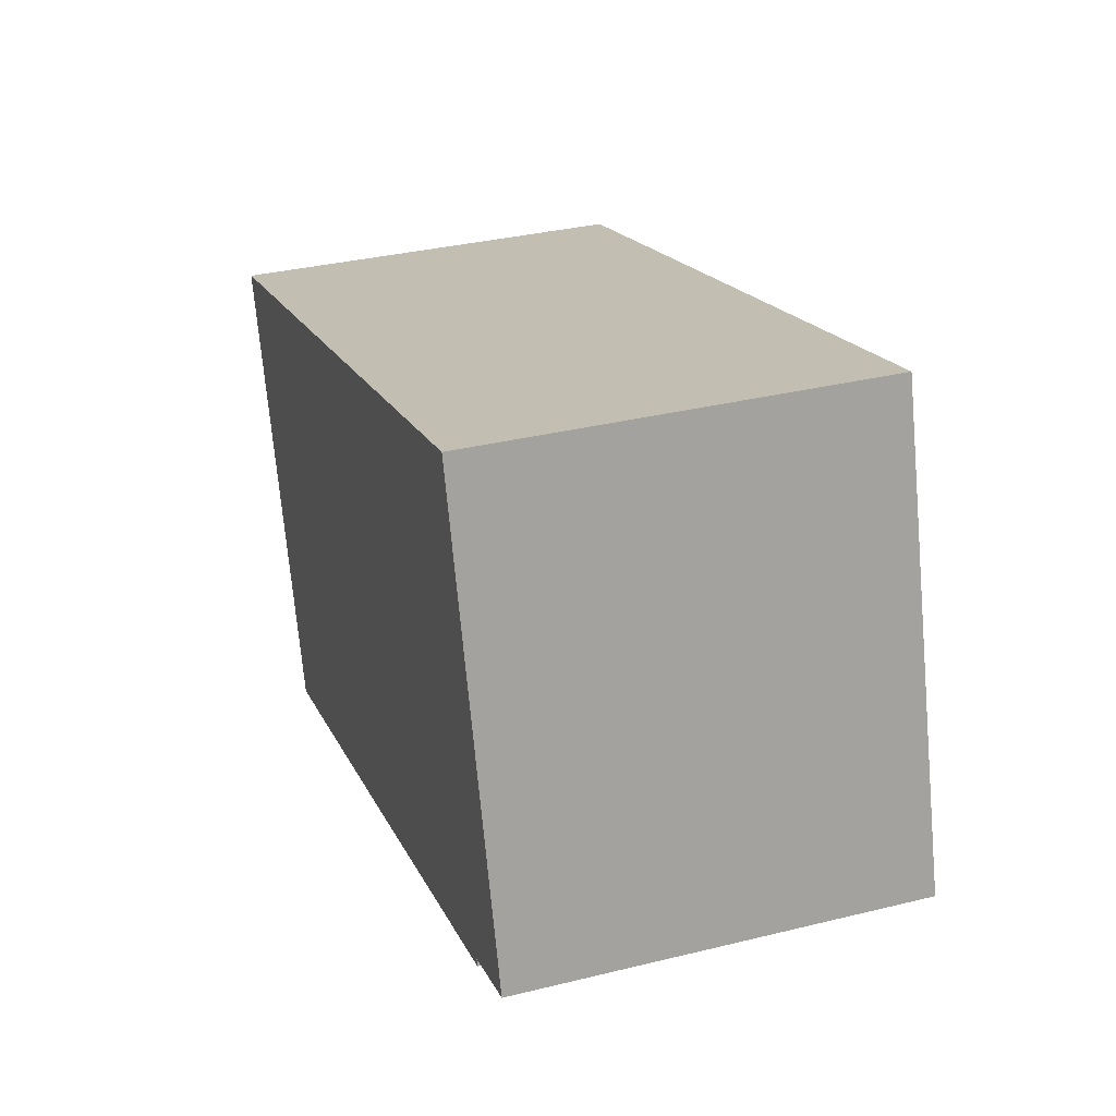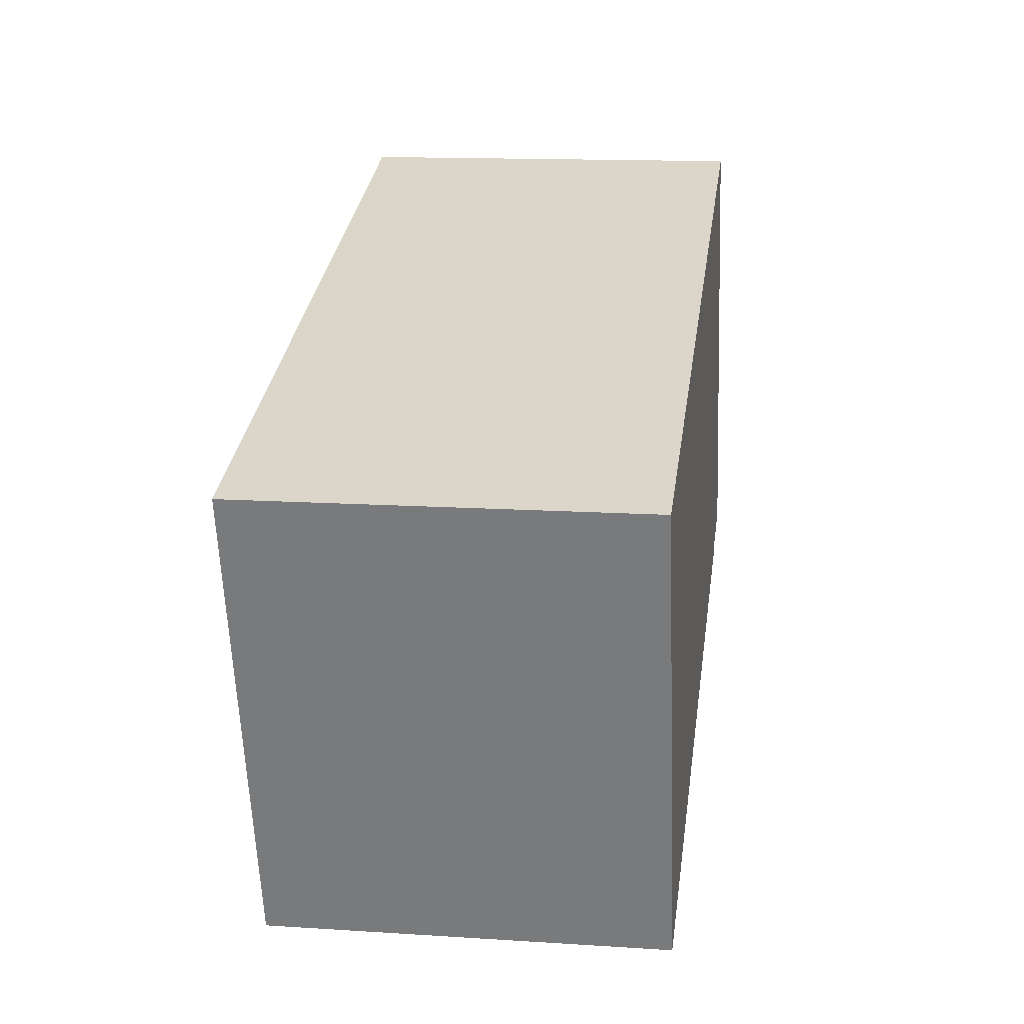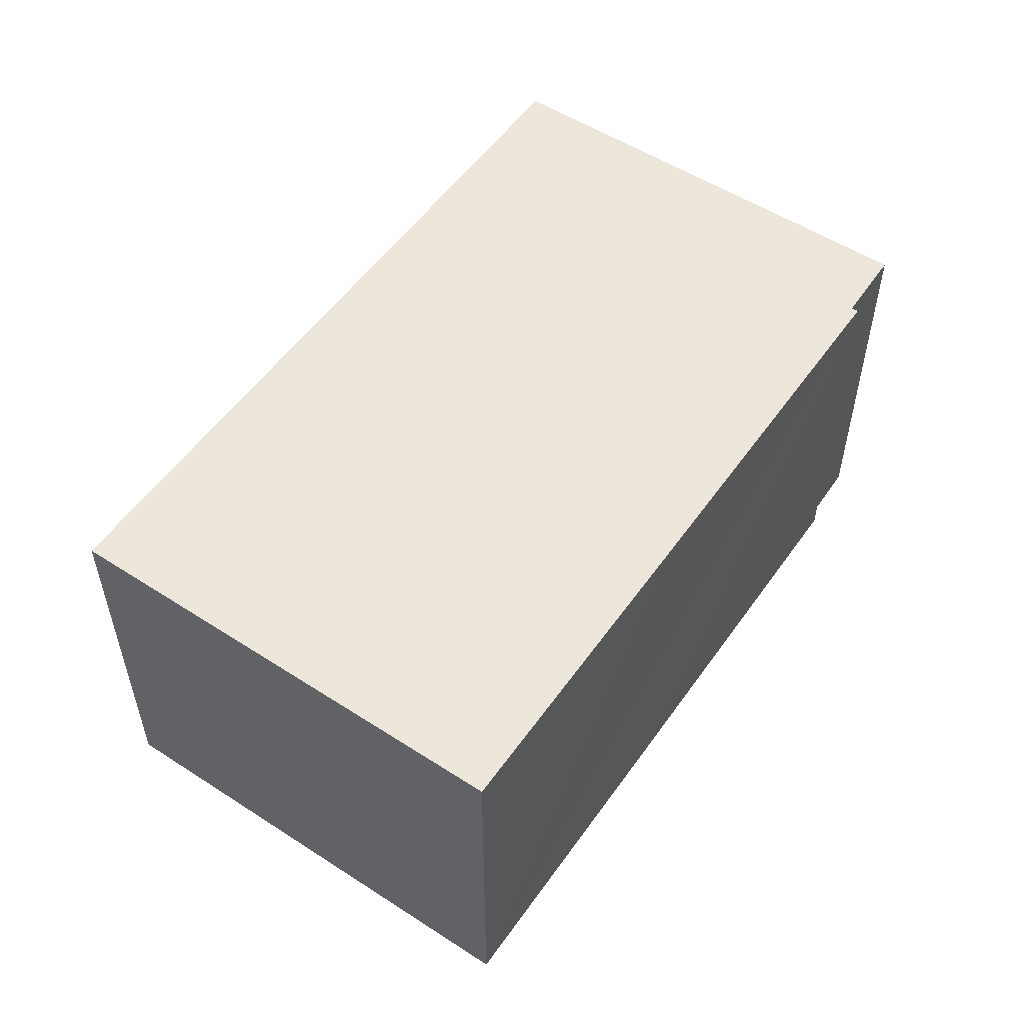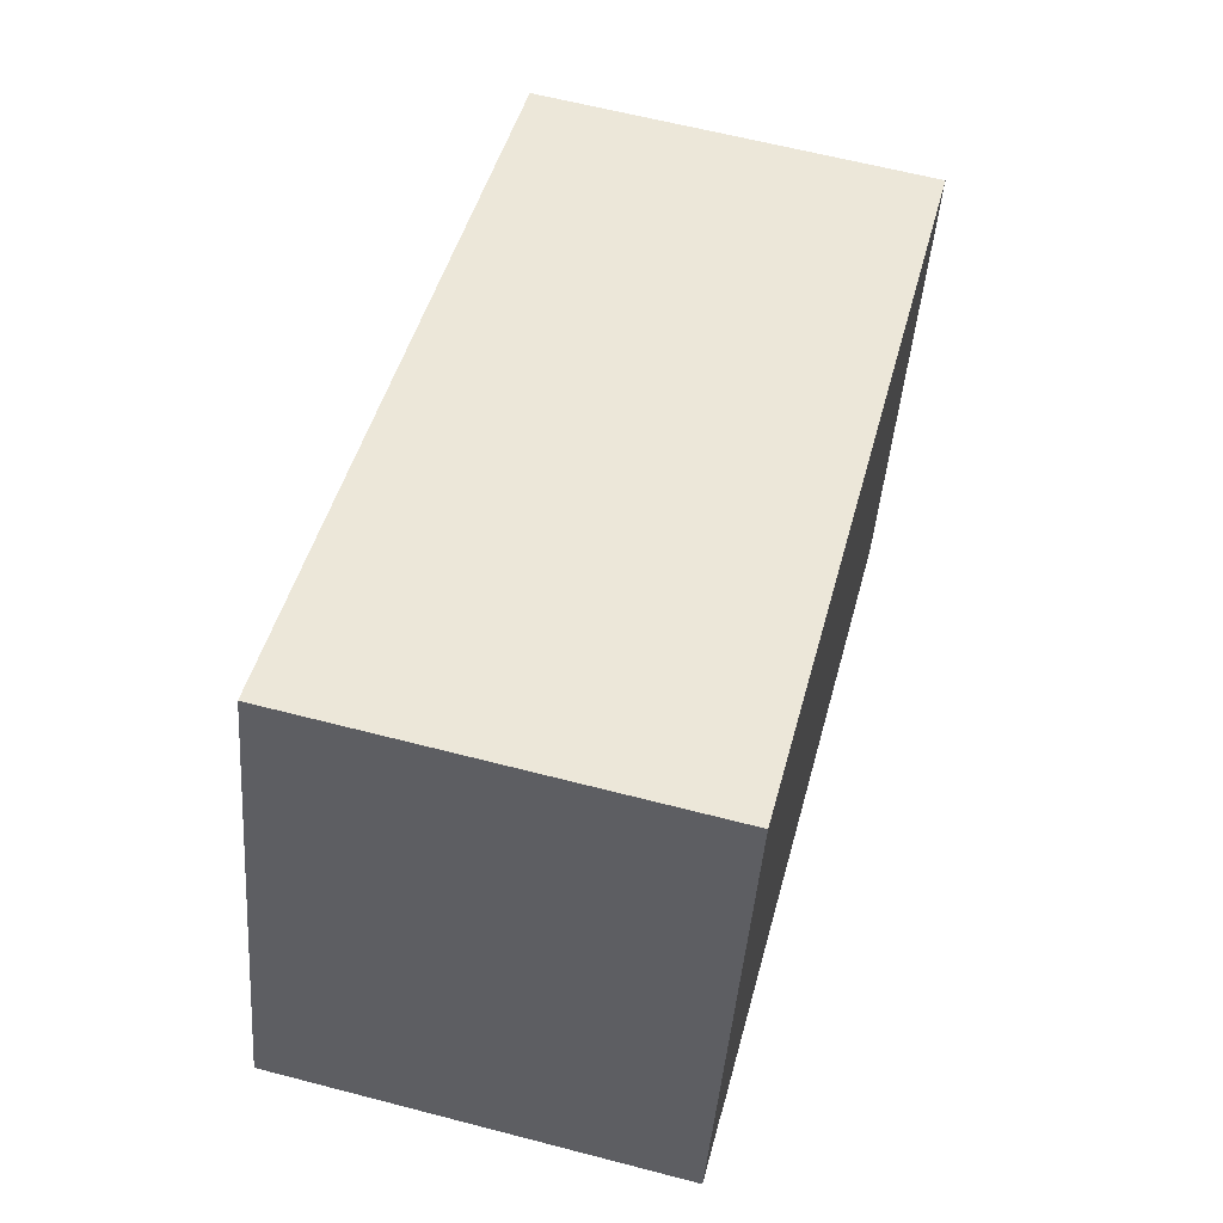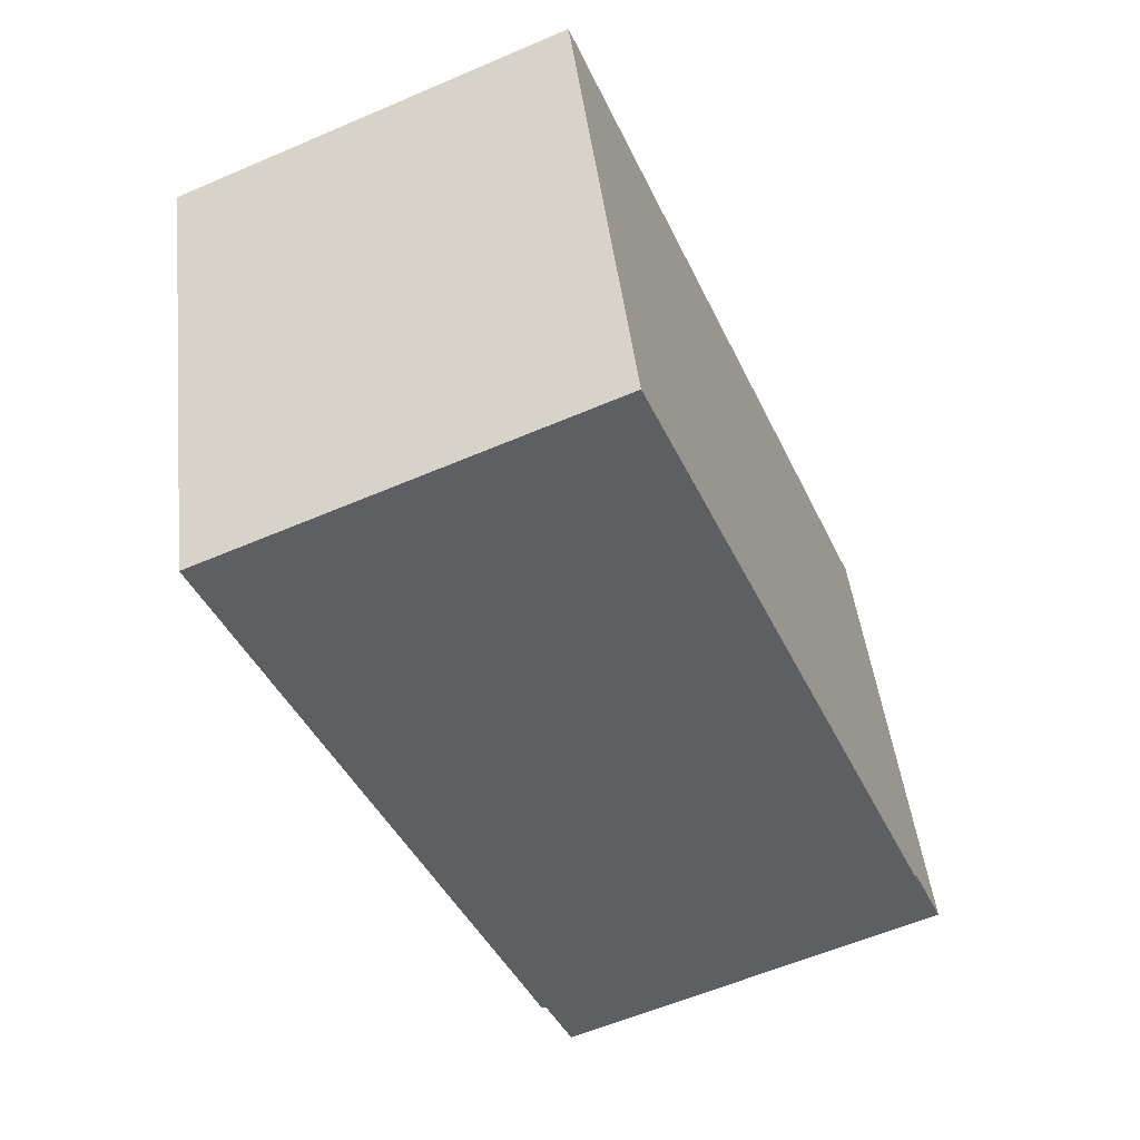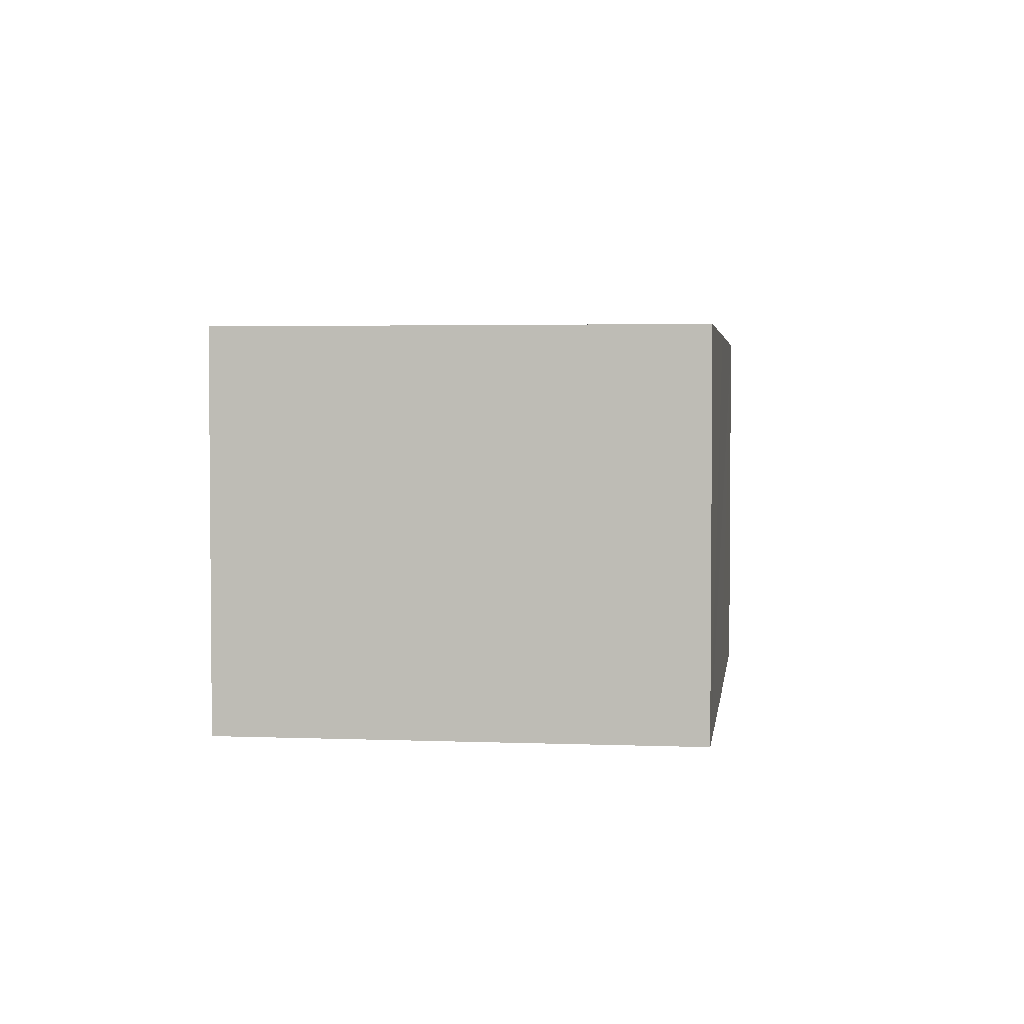
<metadata>
{"format":"obj","ext":"obj","renderer":"f3d","projection":"perspective","resolution":1024,"background":"white","views":[{"elev":34.2,"azim":-108.3,"up":"+Z"},{"elev":14.3,"azim":98.0,"up":"+Z"},{"elev":54.1,"azim":141.0,"up":"+Y"},{"elev":62.3,"azim":-75.2,"up":"+Z"},{"elev":-58.8,"azim":113.9,"up":"+Z"},{"elev":3.1,"azim":114.0,"up":"+Y"}]}
</metadata>
<code>
v  10.31 9.013 -3.26
v  18.95 9.013 -0.093
v  17.4 9.013 -5.349
v  20.5 9.013 5.16
v  18.95 9.013 5.616
v  3.088 9.013 10.29
v  1.694 9.013 -0.531
v  1.642 9.013 -0.686
v  0.227 9.013 -0.071
v  0 9.013 5.519e-16
v  20.5 -3.16e-16 5.16
v  17.4 3.275e-16 -5.349
v  18.95 5.695e-18 -0.093
v  10.31 1.996e-16 -3.26
v  1.642 4.201e-17 -0.686
v  1.694 3.251e-17 -0.531
v  0 0 0
v  0.227 4.348e-18 -0.071
v  3.088 -6.301e-16 10.29
v  18.95 -3.439e-16 5.616
g defaultobject
f 1 2 3
f 2 1 4
f 4 1 5
f 5 1 6
f 6 1 7
f 7 1 8
f 6 7 9
f 6 9 10
f 11 2 4
f 2 11 3
f 3 11 12
f 12 11 13
f 12 1 3
f 1 12 8
f 8 12 14
f 8 14 15
f 16 9 7
f 9 16 10
f 10 16 17
f 17 16 18
f 15 7 8
f 7 15 16
f 17 6 10
f 6 17 19
f 5 11 4
f 11 5 6
f 11 6 20
f 20 6 19
f 14 16 15
f 18 19 17
f 19 18 16
f 19 16 14
f 19 14 12
f 19 12 20
f 20 12 13
f 20 13 11

</code>
